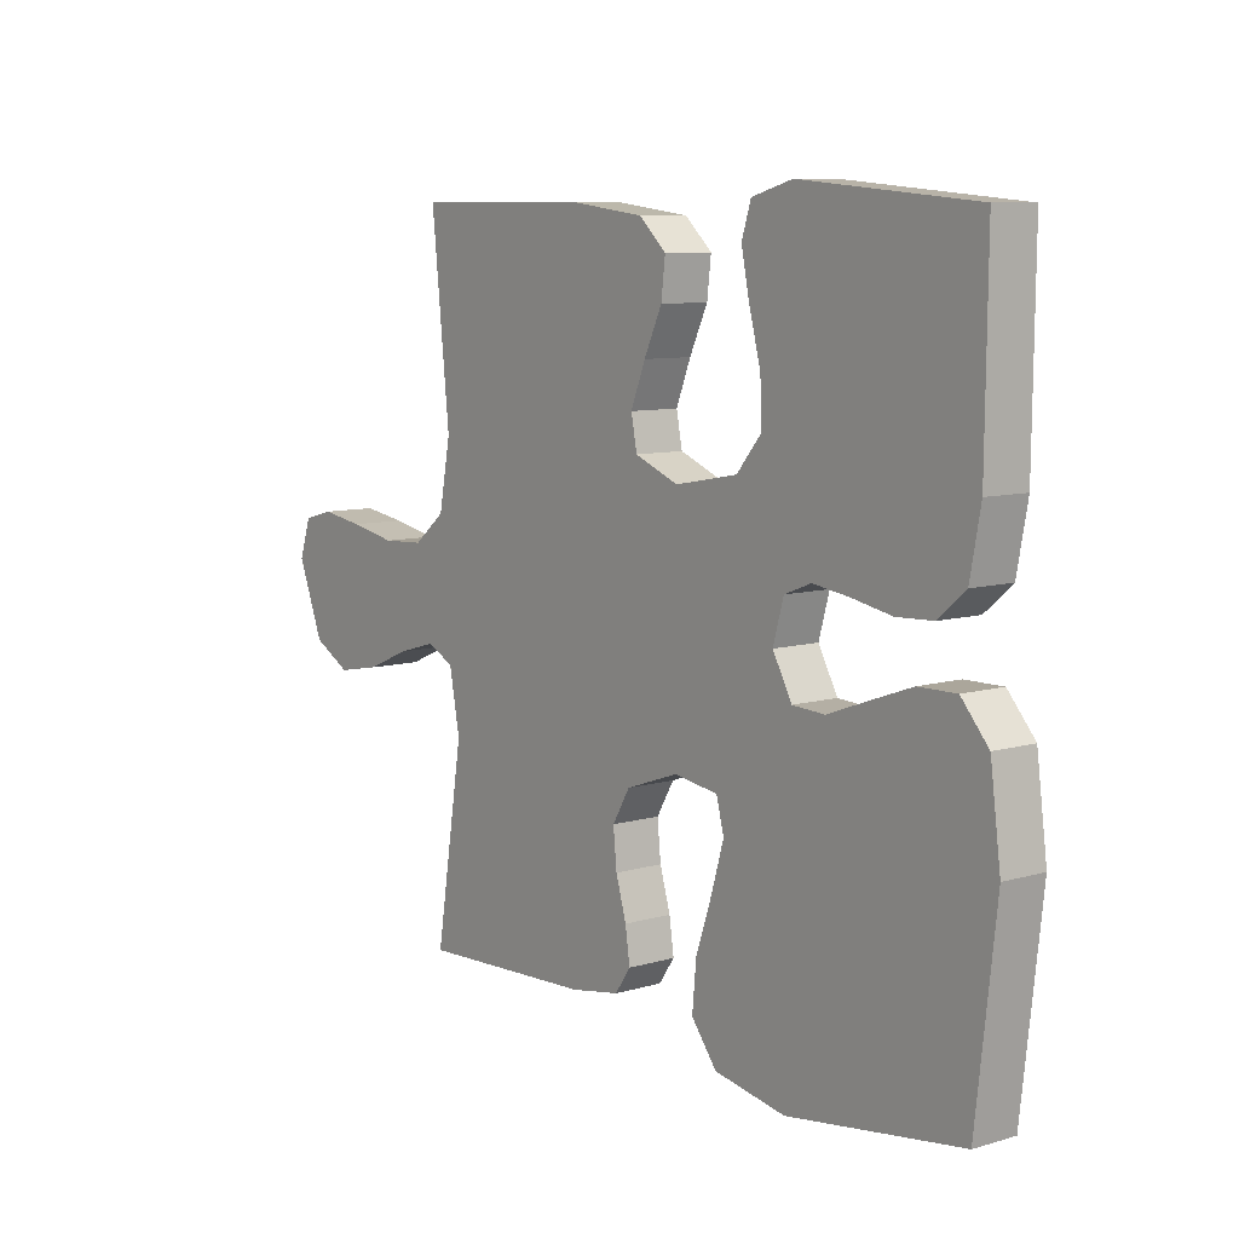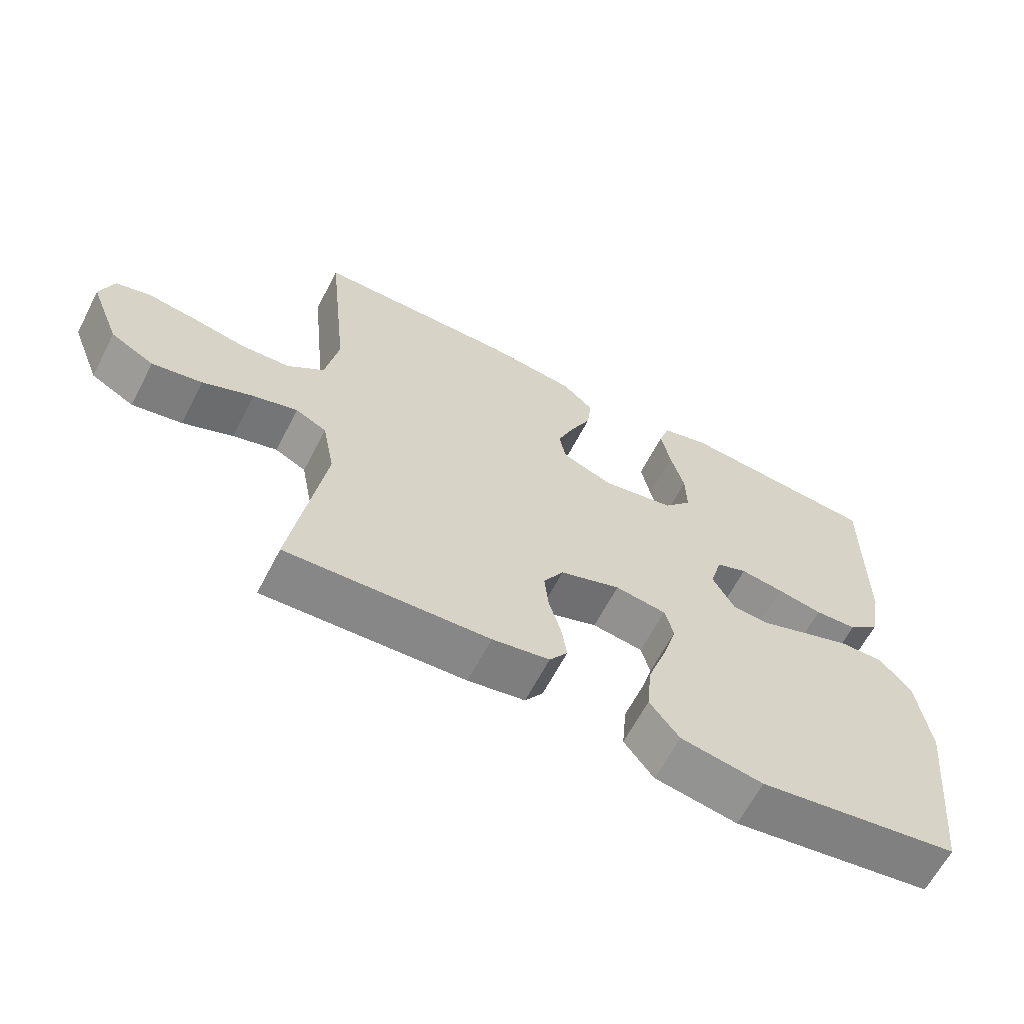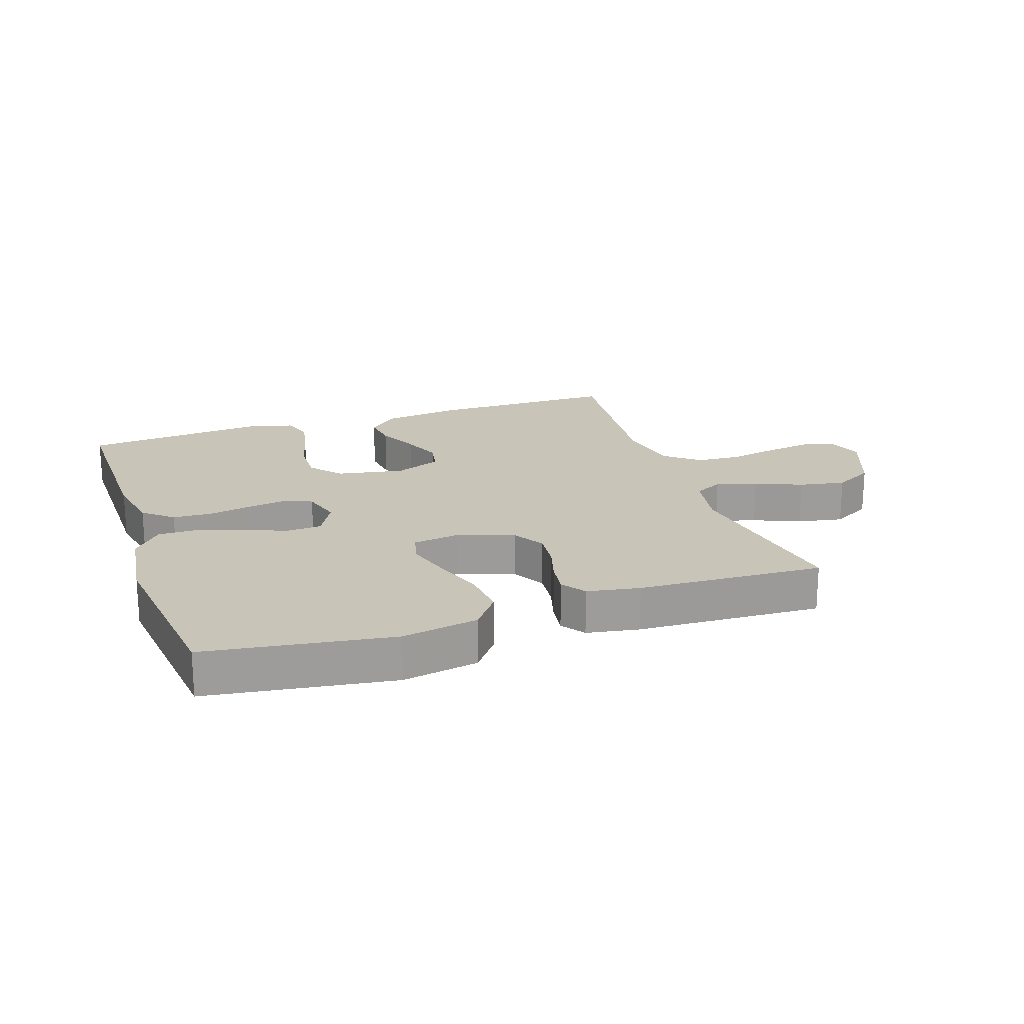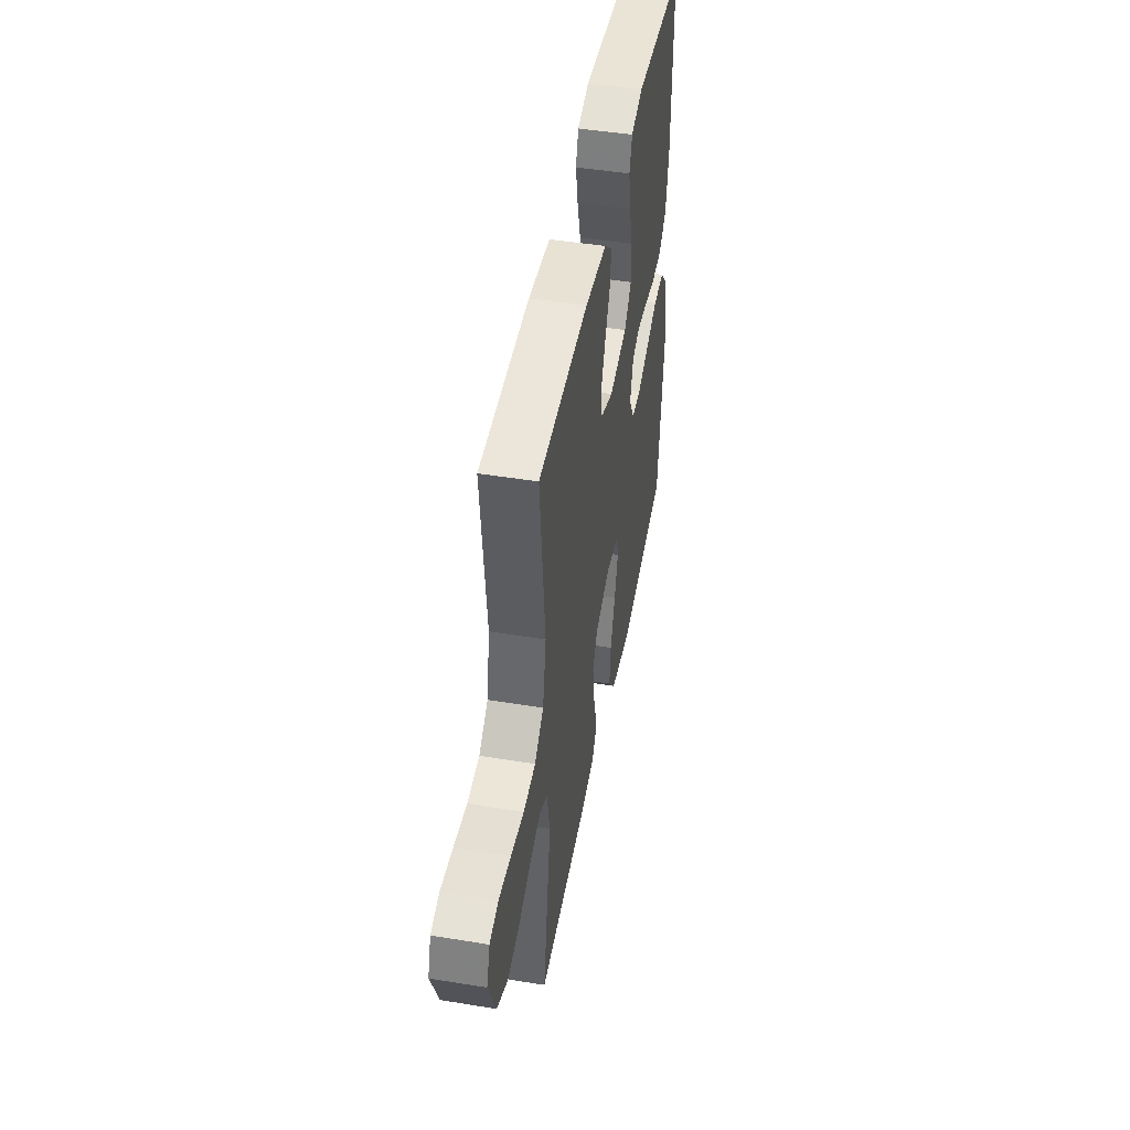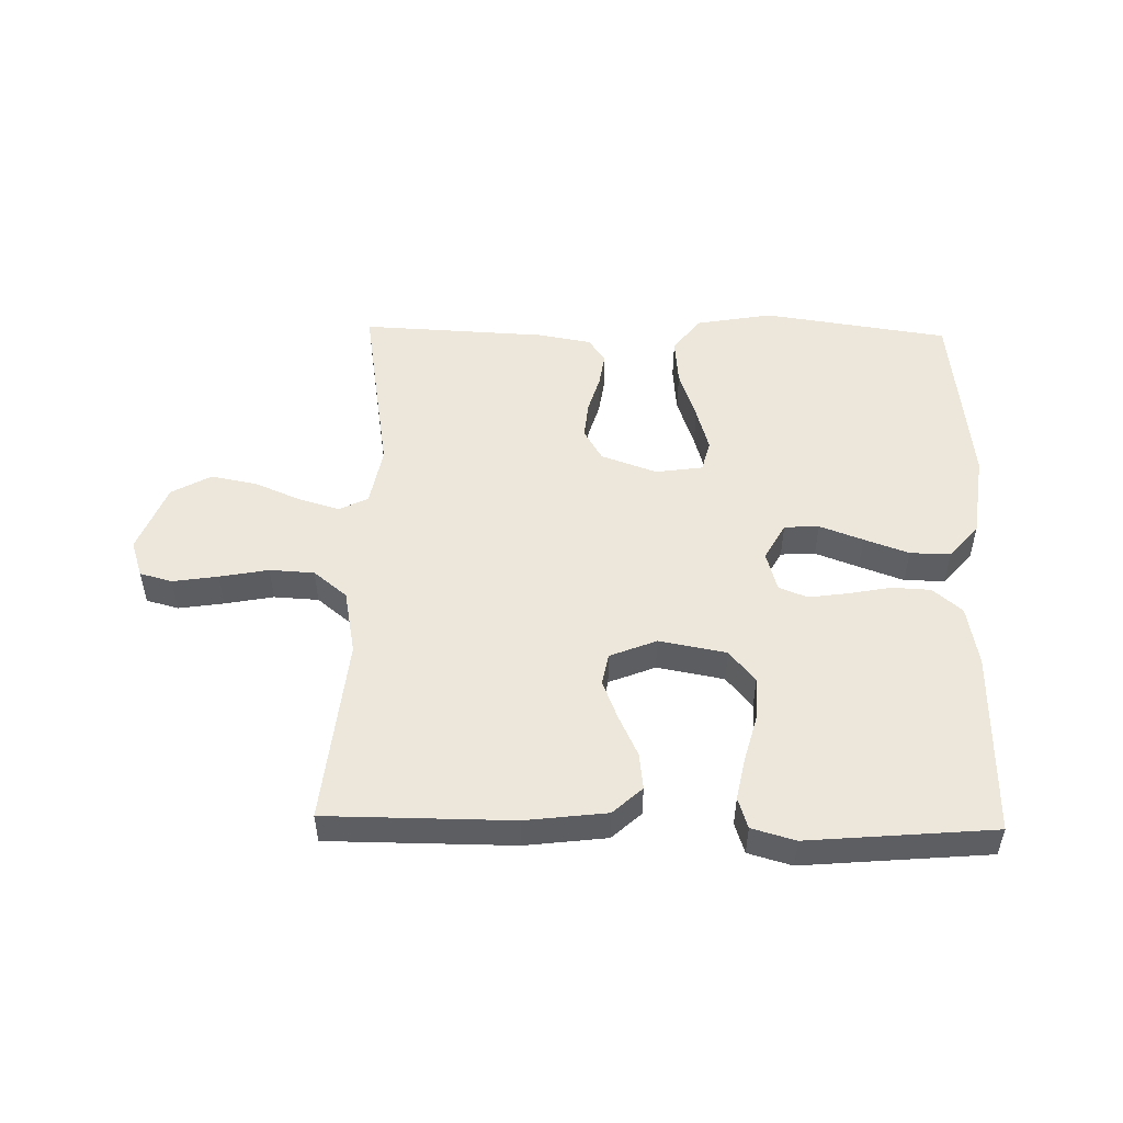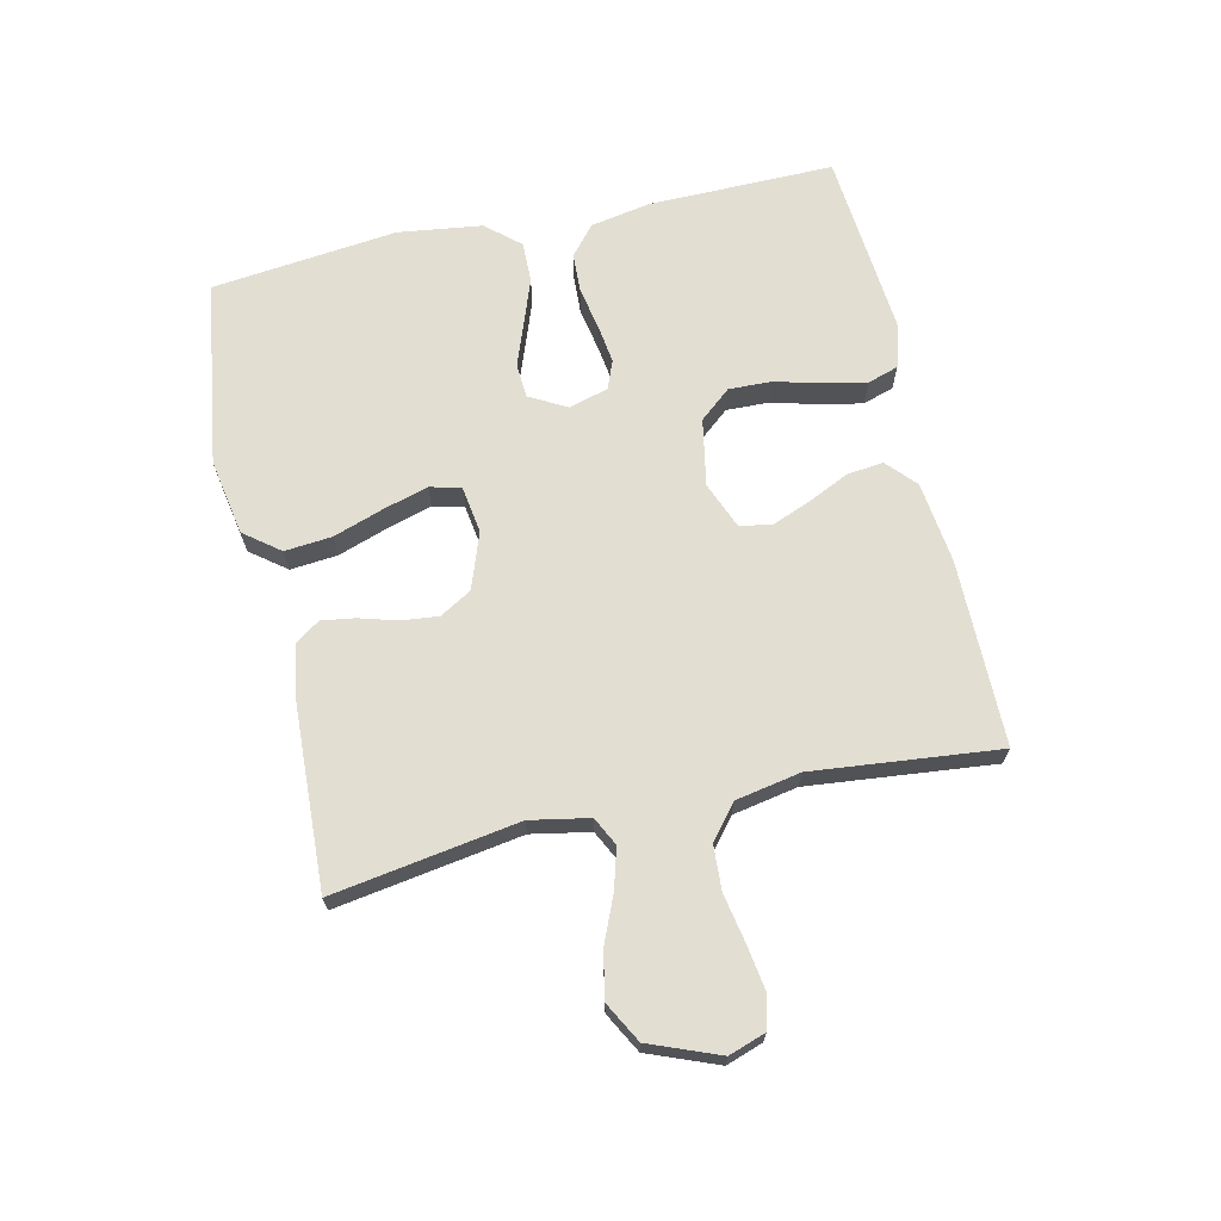
<metadata>
{"format":"obj","ext":"obj","renderer":"f3d","projection":"perspective","resolution":1024,"background":"white","views":[{"elev":8.7,"azim":51.8,"up":"+Z"},{"elev":-63.6,"azim":-27.4,"up":"+Z"},{"elev":20.2,"azim":161.1,"up":"+Y"},{"elev":47.0,"azim":-79.5,"up":"+Z"},{"elev":51.3,"azim":1.3,"up":"+Y"},{"elev":68.0,"azim":-102.7,"up":"+Y"}]}
</metadata>
<code>
v -0.5 0.07 -0.5
v -0.452 0.07 -0.2
v -0.47 0.07 -0.105
v -0.516 0.07 -0.082
v -0.582 0.07 -0.101
v -0.657 0.07 -0.133
v -0.731 0.07 -0.147
v -0.795 0.07 -0.112
v -0.839 0.07 0
v -0.819 0.07 0.059
v -0.767 0.07 0.073
v -0.694 0.07 0.062
v -0.615 0.07 0.047
v -0.543 0.07 0.051
v -0.489 0.07 0.095
v -0.469 0.07 0.2
v -0.5 0.07 0.5
v -0.2 0.07 0.501
v -0.069 0.07 0.485
v -0.022 0.07 0.442
v -0.029 0.07 0.383
v -0.06 0.07 0.317
v -0.085 0.07 0.254
v -0.075 0.07 0.203
v 0 0.07 0.173
v 0.108 0.07 0.193
v 0.15 0.07 0.243
v 0.148 0.07 0.312
v 0.128 0.07 0.387
v 0.114 0.07 0.456
v 0.13 0.07 0.506
v 0.2 0.07 0.526
v 0.5 0.07 0.5
v 0.497 0.07 0.2
v 0.479 0.07 0.103
v 0.432 0.07 0.063
v 0.369 0.07 0.06
v 0.301 0.07 0.073
v 0.237 0.07 0.082
v 0.191 0.07 0.064
v 0.173 0.07 0
v 0.206 0.07 -0.06
v 0.262 0.07 -0.063
v 0.332 0.07 -0.037
v 0.404 0.07 -0.011
v 0.469 0.07 -0.01
v 0.516 0.07 -0.064
v 0.534 0.07 -0.2
v 0.5 0.07 -0.5
v 0.2 0.07 -0.544
v 0.077 0.07 -0.522
v 0.033 0.07 -0.465
v 0.04 0.07 -0.389
v 0.068 0.07 -0.307
v 0.089 0.07 -0.235
v 0.076 0.07 -0.185
v 0 0.07 -0.174
v -0.09 0.07 -0.206
v -0.12 0.07 -0.257
v -0.114 0.07 -0.317
v -0.096 0.07 -0.378
v -0.088 0.07 -0.432
v -0.115 0.07 -0.471
v -0.2 0.07 -0.486
v -0.5 0 -0.5
v -0.452 0 -0.2
v -0.47 0 -0.105
v -0.516 0 -0.082
v -0.582 0 -0.101
v -0.657 0 -0.133
v -0.731 0 -0.147
v -0.795 0 -0.112
v -0.839 0 0
v -0.819 0 0.059
v -0.767 0 0.073
v -0.694 0 0.062
v -0.615 0 0.047
v -0.543 0 0.051
v -0.489 0 0.095
v -0.469 0 0.2
v -0.5 0 0.5
v -0.2 0 0.501
v -0.069 0 0.485
v -0.022 0 0.442
v -0.029 0 0.383
v -0.06 0 0.317
v -0.085 0 0.254
v -0.075 0 0.203
v 0 0 0.173
v 0.108 0 0.193
v 0.15 0 0.243
v 0.148 0 0.312
v 0.128 0 0.387
v 0.114 0 0.456
v 0.13 0 0.506
v 0.2 0 0.526
v 0.5 0 0.5
v 0.497 0 0.2
v 0.479 0 0.103
v 0.432 0 0.063
v 0.369 0 0.06
v 0.301 0 0.073
v 0.237 0 0.082
v 0.191 0 0.064
v 0.173 0 0
v 0.206 0 -0.06
v 0.262 0 -0.063
v 0.332 0 -0.037
v 0.404 0 -0.011
v 0.469 0 -0.01
v 0.516 0 -0.064
v 0.534 0 -0.2
v 0.5 0 -0.5
v 0.2 0 -0.544
v 0.077 0 -0.522
v 0.033 0 -0.465
v 0.04 0 -0.389
v 0.068 0 -0.307
v 0.089 0 -0.235
v 0.076 0 -0.185
v 0 0 -0.174
v -0.09 0 -0.206
v -0.12 0 -0.257
v -0.114 0 -0.317
v -0.096 0 -0.378
v -0.088 0 -0.432
v -0.115 0 -0.471
v -0.2 0 -0.486
f 64 1 2
f 63 64 2
f 62 63 2
f 61 62 2
f 60 61 2
f 59 60 2 3
f 58 59 3 4
f 57 58 4
f 56 57 4
f 52 53 54
f 51 52 54
f 50 51 54
f 49 50 54
f 48 49 54
f 47 48 54
f 46 47 54
f 45 46 54
f 44 45 54
f 43 44 54
f 42 43 54 55
f 41 42 55 56
f 36 37 38
f 35 36 38
f 34 35 38
f 33 34 38
f 32 33 38
f 31 32 38
f 30 31 38
f 29 30 38
f 28 29 38
f 27 28 38 39
f 26 27 39 40
f 20 21 22
f 19 20 22
f 18 19 22
f 17 18 22
f 16 17 22
f 15 16 22 23
f 14 15 23 24
f 11 12 13
f 10 11 13
f 9 10 13
f 8 9 13
f 7 8 13
f 6 7 13
f 5 6 13
f 4 5 13 14
f 56 4 14
f 41 56 14
f 40 41 14
f 26 40 14
f 25 26 14
f 14 24 25
f 66 65 128
f 66 128 127
f 66 127 126
f 66 126 125
f 66 125 124
f 67 66 124 123
f 68 67 123 122
f 68 122 121
f 68 121 120
f 118 117 116
f 118 116 115
f 118 115 114
f 118 114 113
f 118 113 112
f 118 112 111
f 118 111 110
f 118 110 109
f 118 109 108
f 118 108 107
f 119 118 107 106
f 120 119 106 105
f 102 101 100
f 102 100 99
f 102 99 98
f 102 98 97
f 102 97 96
f 102 96 95
f 102 95 94
f 102 94 93
f 102 93 92
f 103 102 92 91
f 104 103 91 90
f 86 85 84
f 86 84 83
f 86 83 82
f 86 82 81
f 86 81 80
f 87 86 80 79
f 88 87 79 78
f 77 76 75
f 77 75 74
f 77 74 73
f 77 73 72
f 77 72 71
f 77 71 70
f 77 70 69
f 78 77 69 68
f 78 68 120
f 78 120 105
f 78 105 104
f 78 104 90
f 78 90 89
f 89 88 78
f 1 65 66 2
f 2 66 67 3
f 3 67 68 4
f 4 68 69 5
f 5 69 70 6
f 6 70 71 7
f 7 71 72 8
f 8 72 73 9
f 9 73 74 10
f 10 74 75 11
f 11 75 76 12
f 12 76 77 13
f 13 77 78 14
f 14 78 79 15
f 15 79 80 16
f 16 80 81 17
f 17 81 82 18
f 18 82 83 19
f 19 83 84 20
f 20 84 85 21
f 21 85 86 22
f 22 86 87 23
f 23 87 88 24
f 24 88 89 25
f 25 89 90 26
f 26 90 91 27
f 27 91 92 28
f 28 92 93 29
f 29 93 94 30
f 30 94 95 31
f 31 95 96 32
f 32 96 97 33
f 33 97 98 34
f 34 98 99 35
f 35 99 100 36
f 36 100 101 37
f 37 101 102 38
f 38 102 103 39
f 39 103 104 40
f 40 104 105 41
f 41 105 106 42
f 42 106 107 43
f 43 107 108 44
f 44 108 109 45
f 45 109 110 46
f 46 110 111 47
f 47 111 112 48
f 48 112 113 49
f 49 113 114 50
f 50 114 115 51
f 51 115 116 52
f 52 116 117 53
f 53 117 118 54
f 54 118 119 55
f 55 119 120 56
f 56 120 121 57
f 57 121 122 58
f 58 122 123 59
f 59 123 124 60
f 60 124 125 61
f 61 125 126 62
f 62 126 127 63
f 63 127 128 64
f 64 128 65 1

</code>
